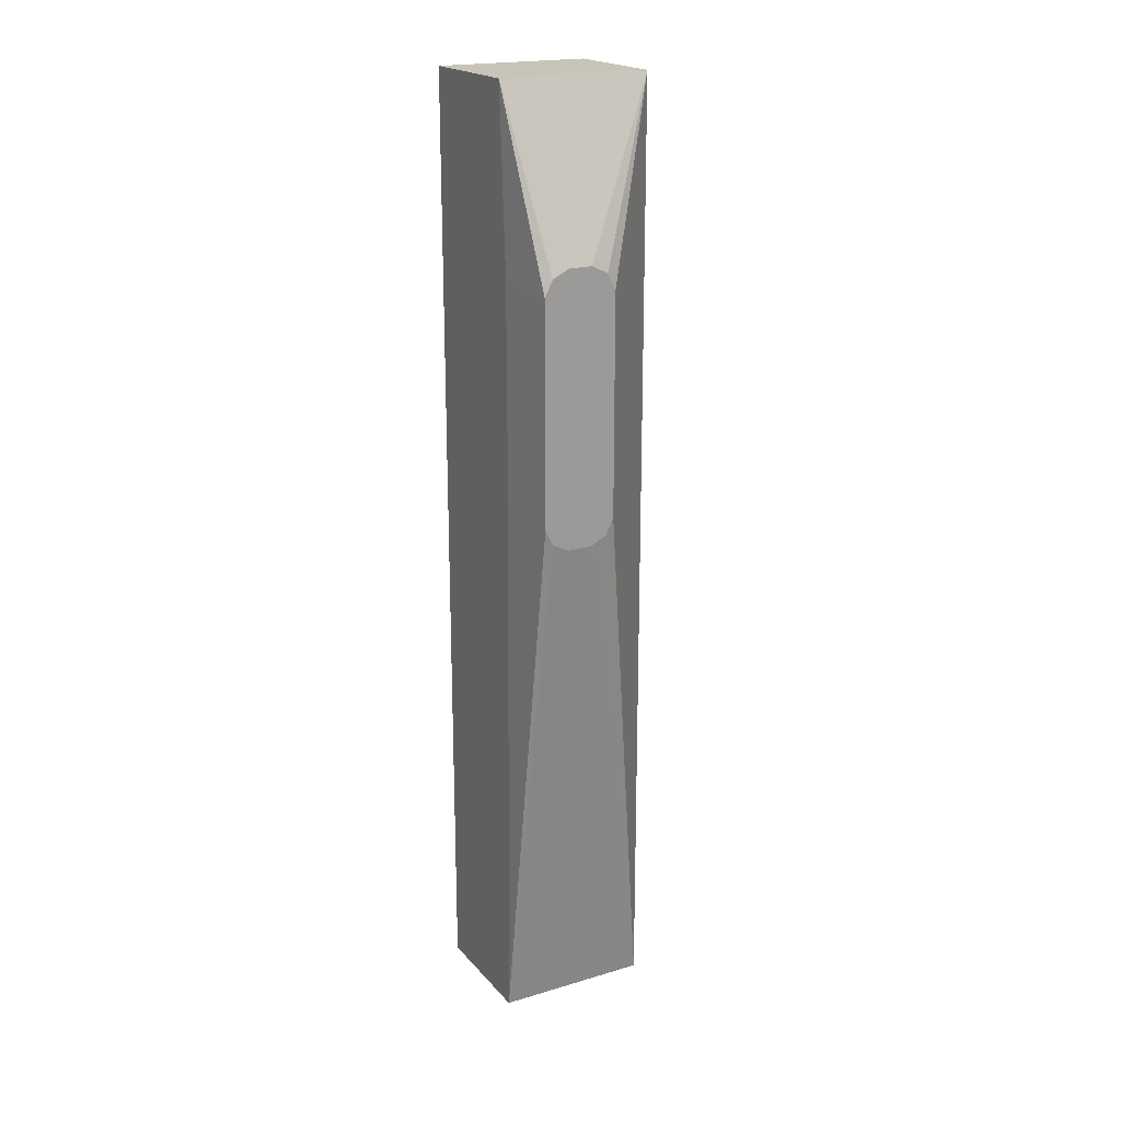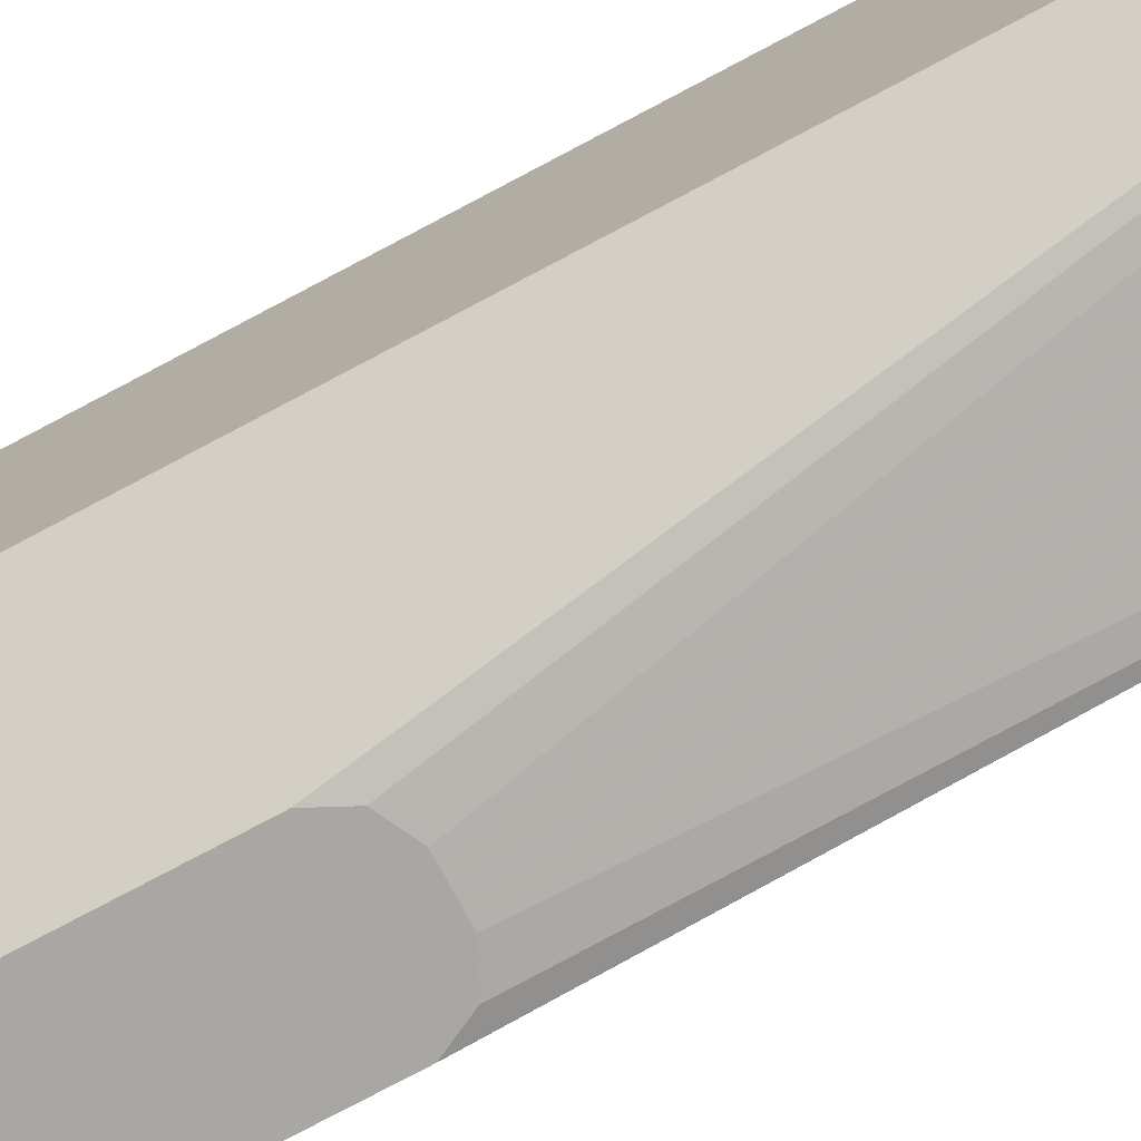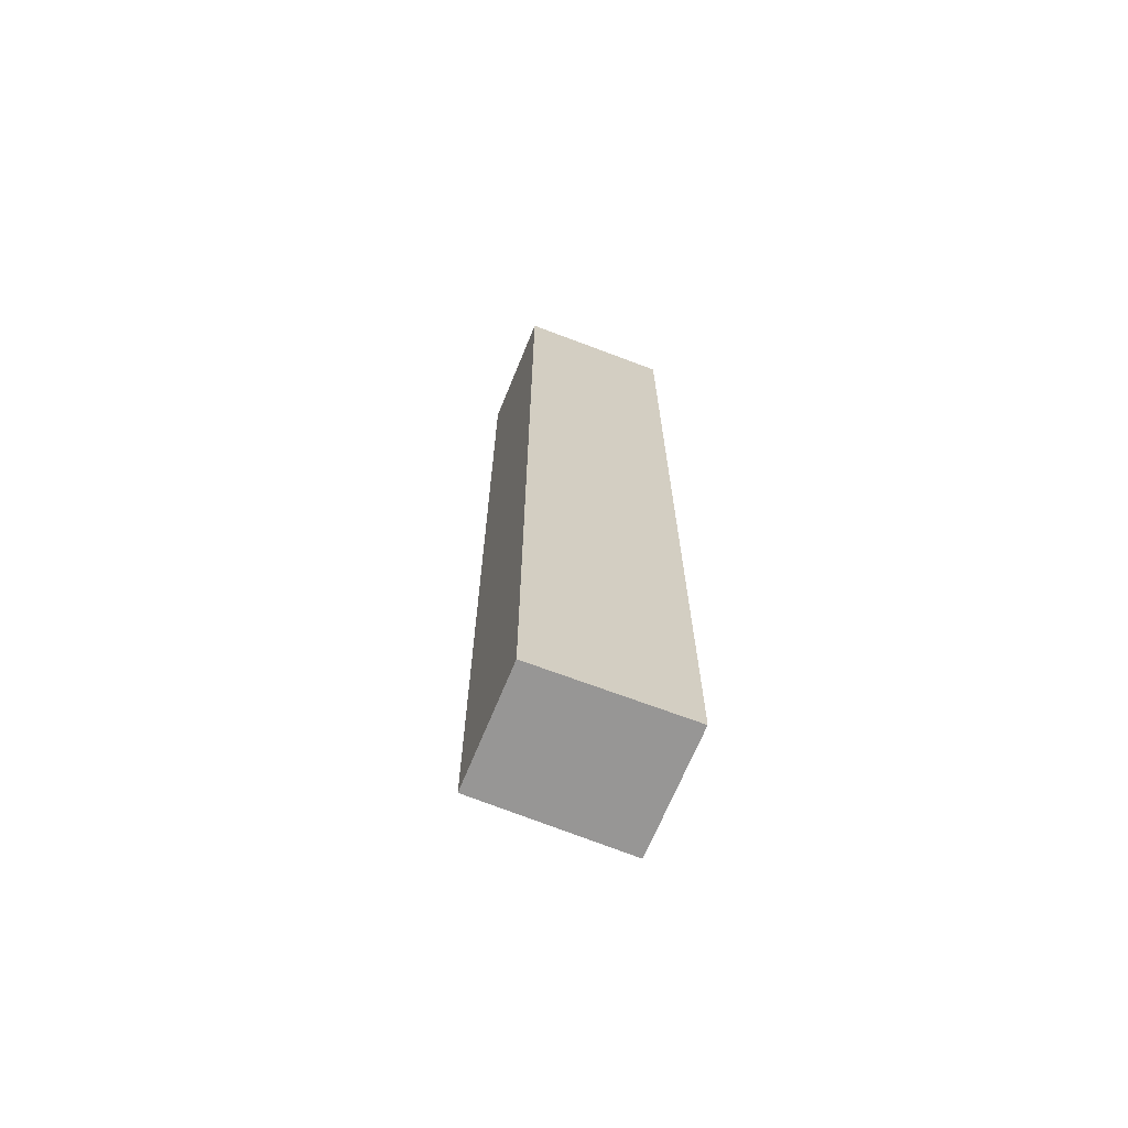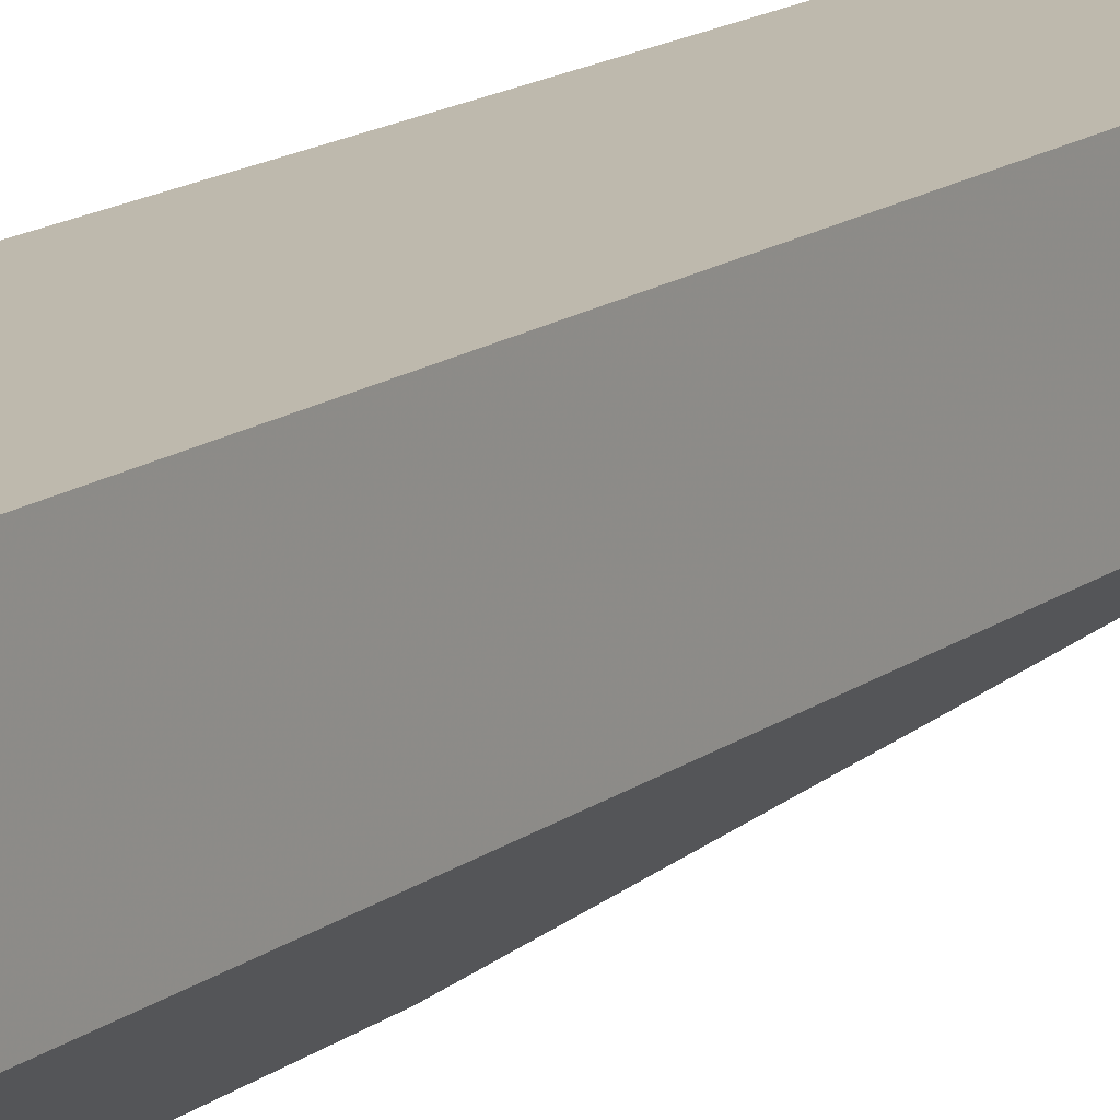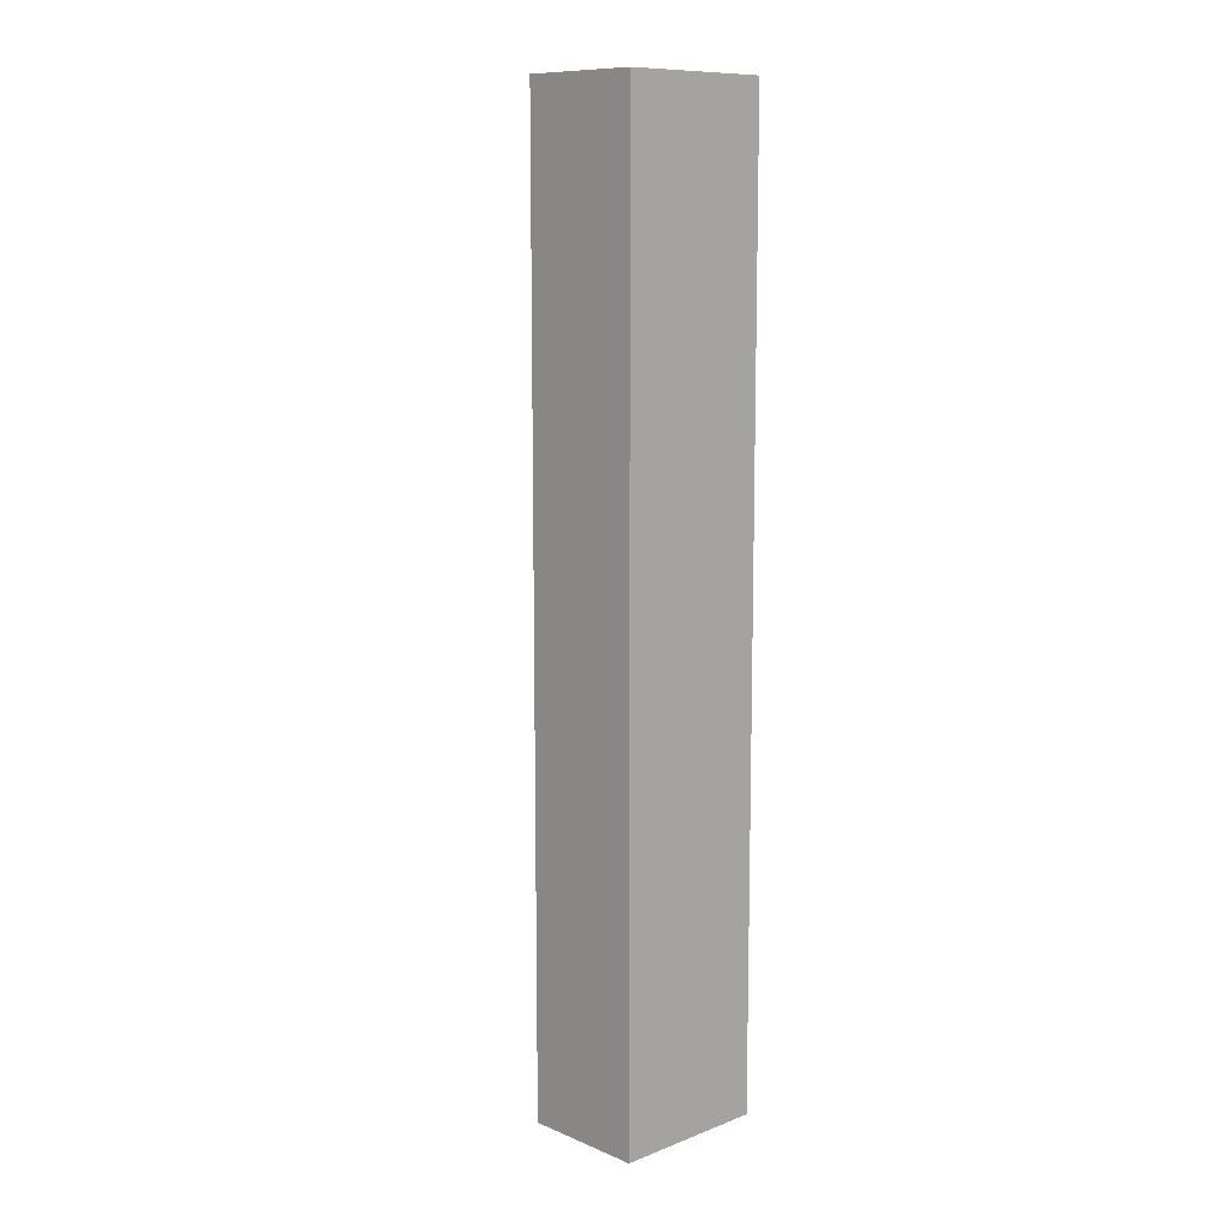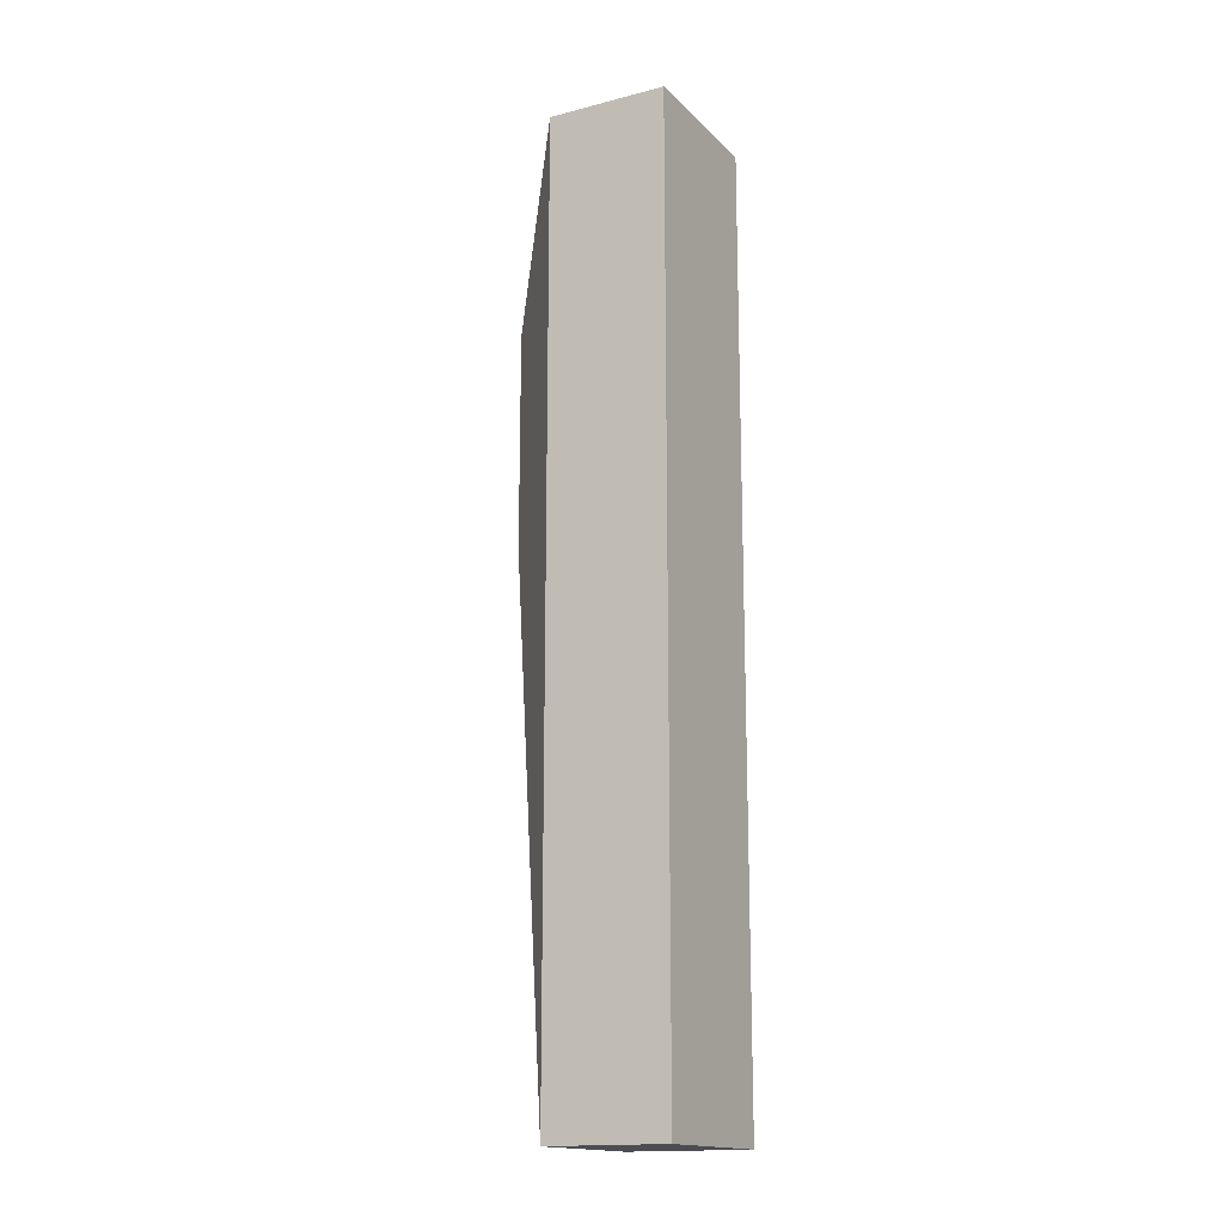
<metadata>
{"format":"obj","ext":"obj","renderer":"f3d","projection":"perspective","resolution":1024,"background":"white","views":[{"elev":20.2,"azim":-28.6,"up":"+Z"},{"elev":-74.8,"azim":118.2,"up":"+Y"},{"elev":-68.0,"azim":157.8,"up":"+Z"},{"elev":14.4,"azim":32.1,"up":"+Y"},{"elev":10.8,"azim":135.5,"up":"+Z"},{"elev":-16.4,"azim":117.7,"up":"+Z"}]}
</metadata>
<code>
v -0.4411 -0.1224 -0.4006
v -0.3426 -0.1247 -0.4006
v -0.4411 -0.2026 -0.4006
v -0.4411 -0.1224 0.2121
v -0.3426 -0.2026 -0.4006
v -0.3426 -0.1247 0.2121
v -0.4209 -0.2487 -0.06236
v -0.4313 -0.2487 -0.0572
v -0.4362 -0.2487 -0.04731
v -0.4365 -0.2487 -0.04677
v -0.4411 -0.2089 -0.04215
v -0.4411 -0.2026 0.2121
v -0.4045 -0.2487 -0.062
v -0.4053 -0.2487 -0.06236
v -0.3426 -0.2026 0.2121
v -0.3897 -0.2487 -0.04677
v -0.3901 -0.2487 -0.04755
v -0.3949 -0.2487 -0.0572
v -0.4365 -0.2487 0.09352
v -0.4411 -0.2089 0.09814
v -0.4313 -0.2487 0.1039
v -0.4209 -0.2487 0.1091
v -0.4053 -0.2487 0.1091
v -0.3949 -0.2487 0.1039
v -0.3897 -0.2487 0.09352
f 7 23 22
f 7 24 23
f 7 25 24
f 7 16 25
f 7 18 17
f 7 14 13
f 7 13 18
f 7 22 21
f 7 17 16
f 7 21 19
f 12 21 22
f 7 10 9
f 7 9 8
f 10 19 20
f 10 20 11
f 12 20 19
f 12 19 21
f 12 22 23
f 12 23 15
f 5 18 13
f 7 19 10
f 5 17 18
f 1 11 20
f 5 25 16
f 15 23 24
f 1 2 5
f 1 5 3
f 1 3 11
f 1 20 12
f 1 12 4
f 1 4 6
f 1 6 2
f 2 6 15
f 5 16 17
f 2 15 5
f 3 14 7
f 3 7 8
f 3 8 9
f 3 9 10
f 3 10 11
f 4 12 15
f 4 15 6
f 5 13 14
f 5 15 25
f 3 5 14
f 15 24 25

</code>
